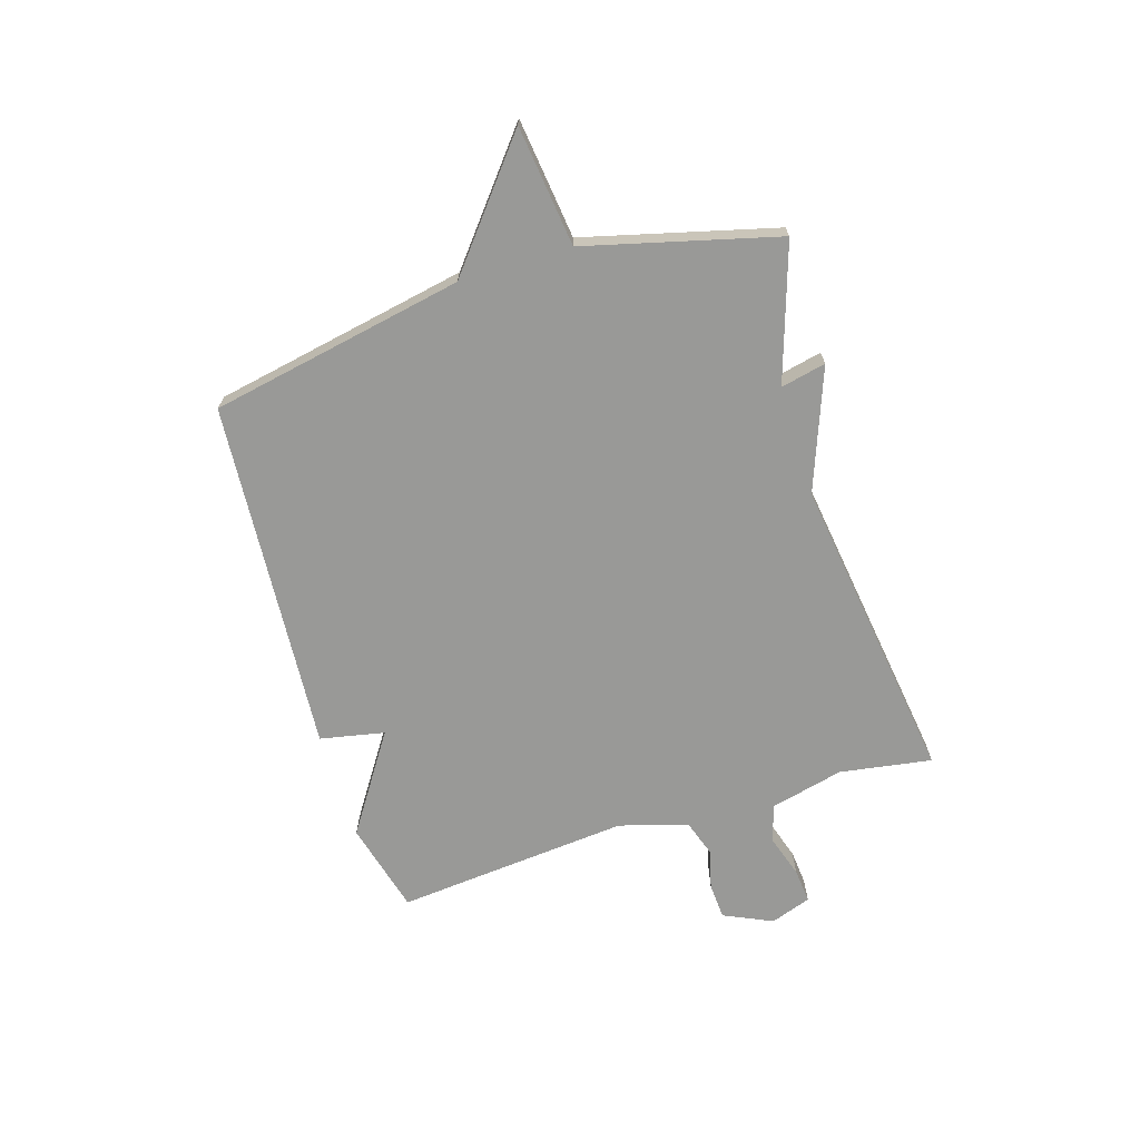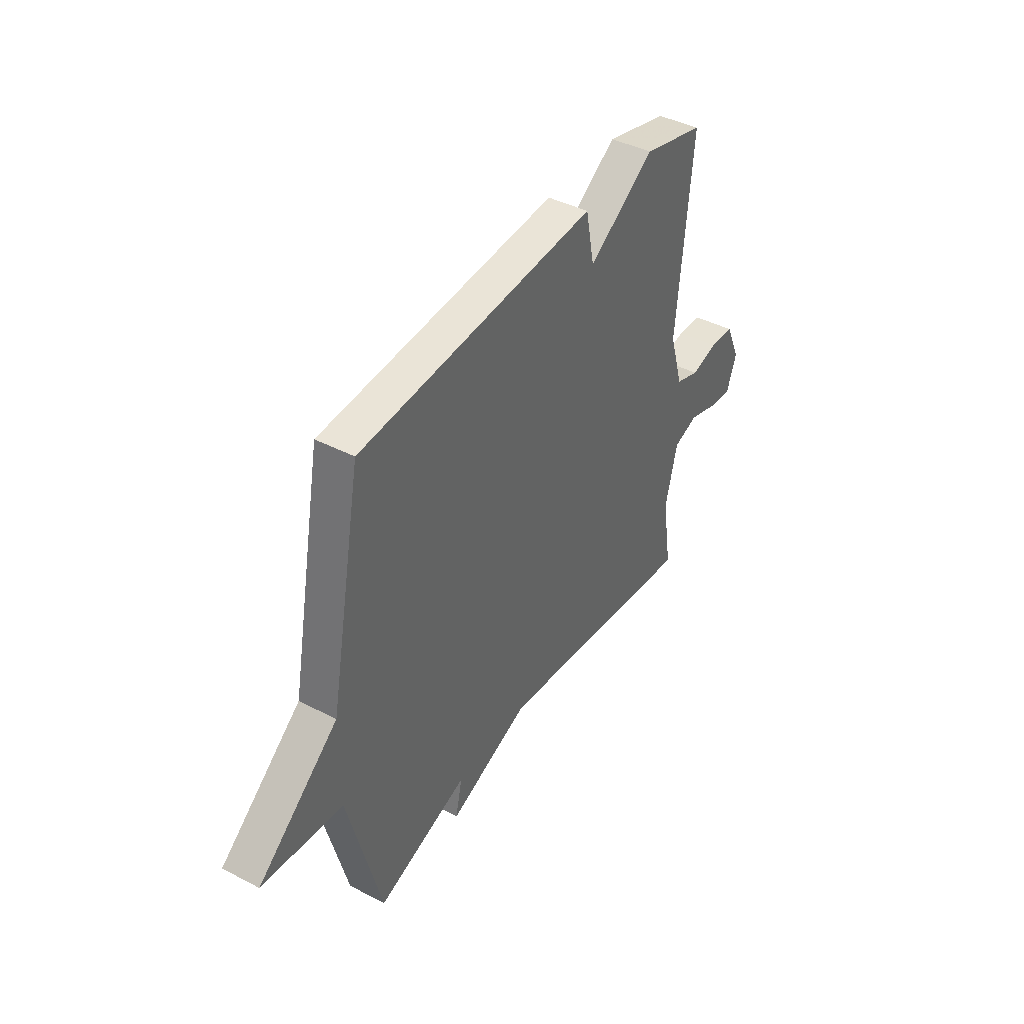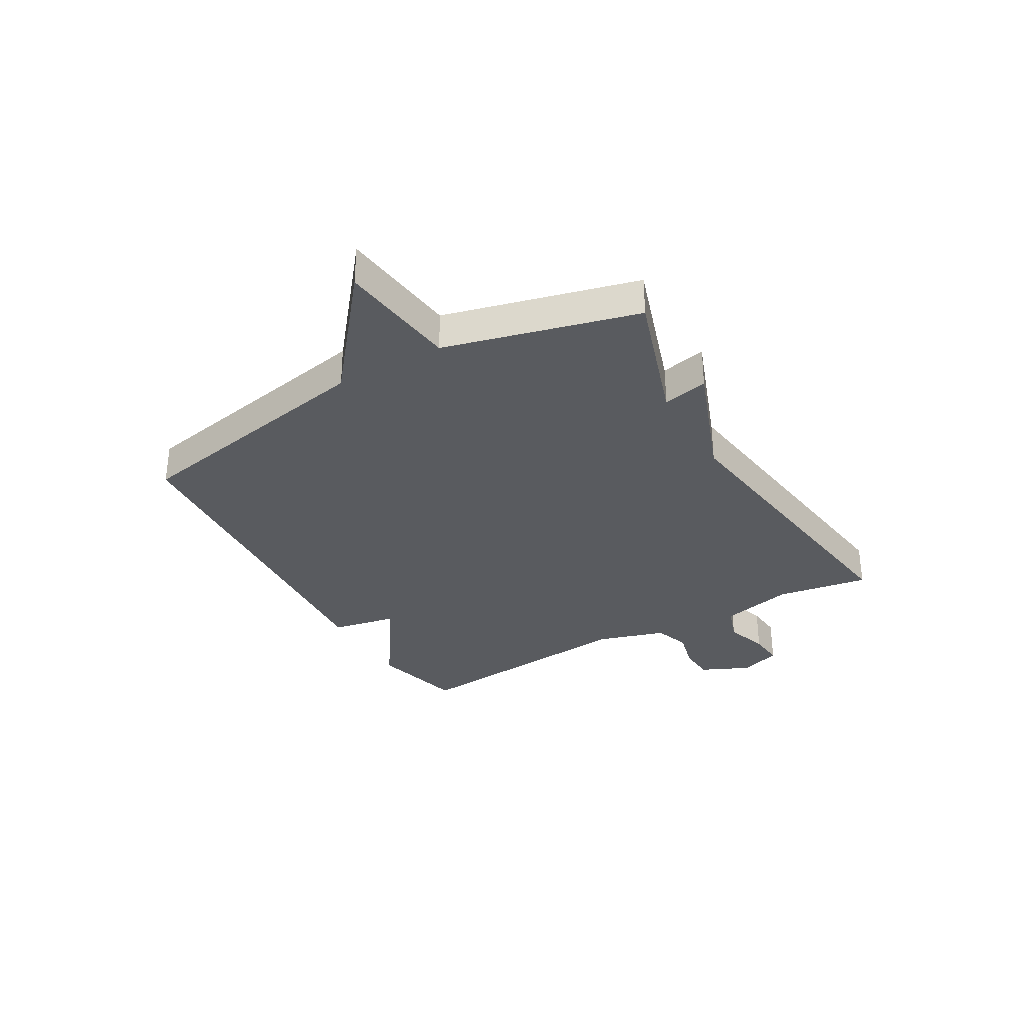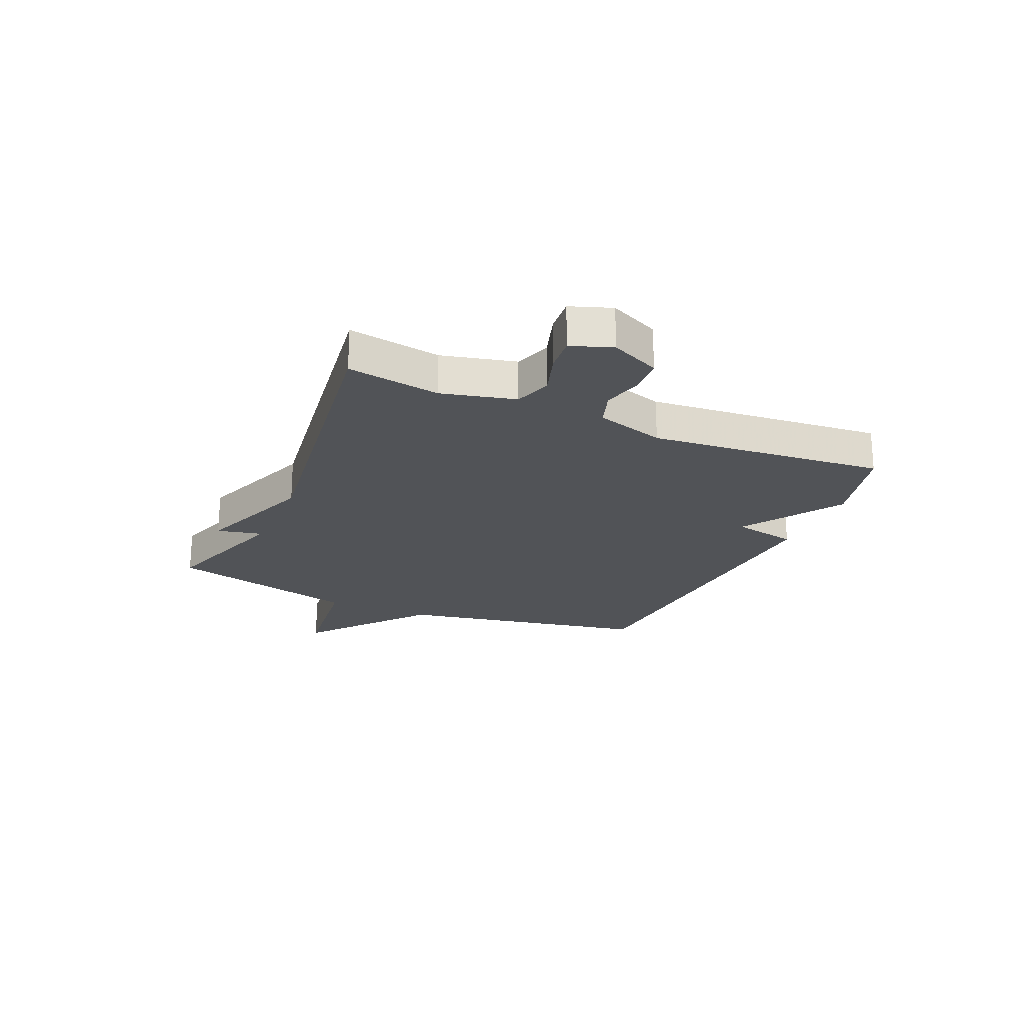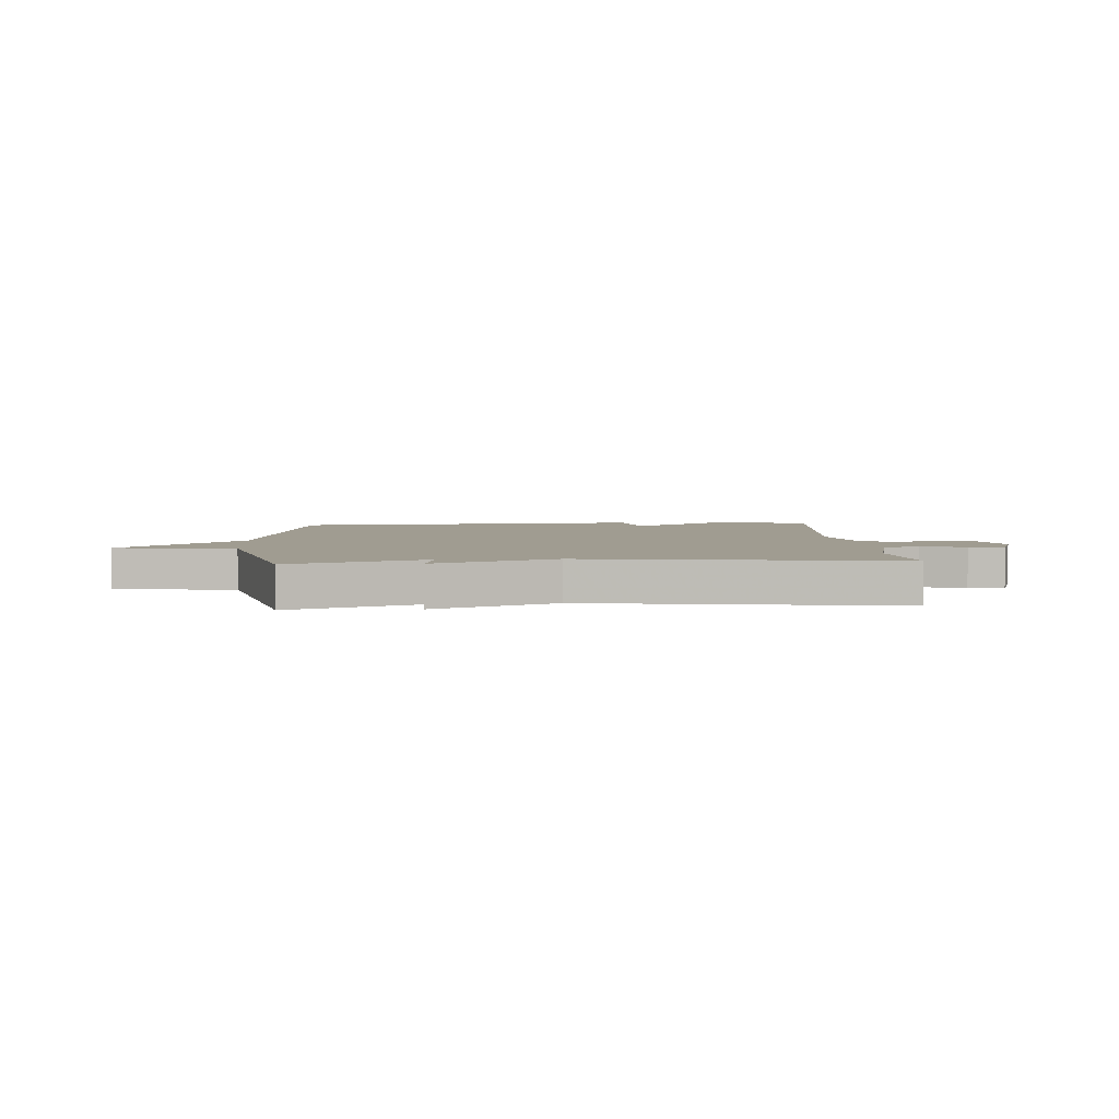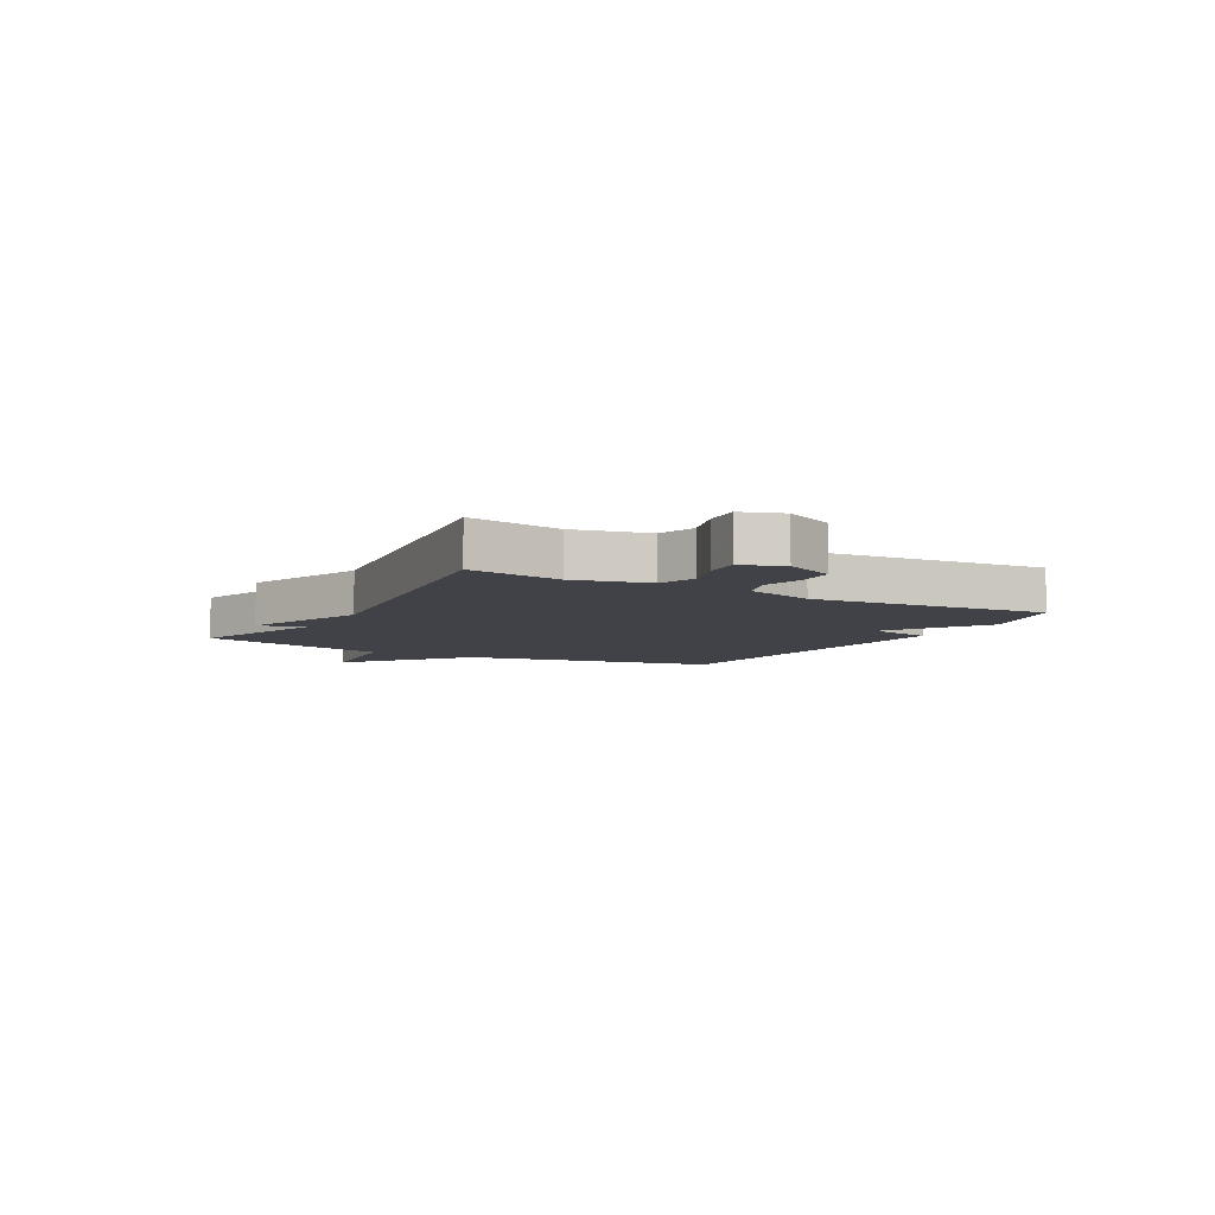
<metadata>
{"format":"obj","ext":"obj","renderer":"f3d","projection":"perspective","resolution":1024,"background":"white","views":[{"elev":-68.8,"azim":107.1,"up":"+Y"},{"elev":42.1,"azim":121.9,"up":"+Z"},{"elev":-32.5,"azim":119.8,"up":"+Y"},{"elev":-22.1,"azim":-113.7,"up":"+Y"},{"elev":4.4,"azim":176.2,"up":"+Y"},{"elev":-6.8,"azim":-119.5,"up":"+Y"}]}
</metadata>
<code>
v 0.5 0.07 -0.5
v 0.256 0.07 -0.421
v 0.274 0.07 -0.502
v 0.056 0.07 -0.421
v -0.5 0.07 -0.5
v -0.474 0.07 -0.335
v -0.506 0.07 -0.204
v -0.572 0.07 -0.182
v -0.65 0.07 -0.207
v -0.713 0.07 -0.213
v -0.739 0.07 -0.14
v -0.699 0.07 -0.052
v -0.634 0.07 -0.048
v -0.562 0.07 -0.066
v -0.498 0.07 -0.044
v -0.461 0.07 0.079
v -0.5 0.07 0.5
v -0.334 0.07 0.543
v -0.157 0.07 0.427
v -0.134 0.07 0.543
v 0.5 0.07 0.5
v 0.588 0.07 0.044
v 0.803 0.07 -0.129
v 0.588 0.07 -0.156
v 0.5 0 -0.5
v 0.256 0 -0.421
v 0.274 0 -0.502
v 0.056 0 -0.421
v -0.5 0 -0.5
v -0.474 0 -0.335
v -0.506 0 -0.204
v -0.572 0 -0.182
v -0.65 0 -0.207
v -0.713 0 -0.213
v -0.739 0 -0.14
v -0.699 0 -0.052
v -0.634 0 -0.048
v -0.562 0 -0.066
v -0.498 0 -0.044
v -0.461 0 0.079
v -0.5 0 0.5
v -0.334 0 0.543
v -0.157 0 0.427
v -0.134 0 0.543
v 0.5 0 0.5
v 0.588 0 0.044
v 0.803 0 -0.129
v 0.588 0 -0.156
f 22 23 24
f 24 1 2
f 22 24 2
f 21 22 2
f 20 21 2
f 19 20 2
f 2 3 4
f 19 2 4
f 18 19 4
f 17 18 4
f 16 17 4
f 15 16 4
f 14 15 4
f 12 13 14
f 11 12 14
f 10 11 14
f 9 10 14
f 8 9 14
f 7 8 14
f 7 14 4
f 6 7 4
f 4 5 6
f 48 47 46
f 26 25 48
f 26 48 46
f 26 46 45
f 26 45 44
f 26 44 43
f 28 27 26
f 28 26 43
f 28 43 42
f 28 42 41
f 28 41 40
f 28 40 39
f 28 39 38
f 38 37 36
f 38 36 35
f 38 35 34
f 38 34 33
f 38 33 32
f 38 32 31
f 28 38 31
f 28 31 30
f 30 29 28
f 1 25 26 2
f 2 26 27 3
f 3 27 28 4
f 4 28 29 5
f 5 29 30 6
f 6 30 31 7
f 7 31 32 8
f 8 32 33 9
f 9 33 34 10
f 10 34 35 11
f 11 35 36 12
f 12 36 37 13
f 13 37 38 14
f 14 38 39 15
f 15 39 40 16
f 16 40 41 17
f 17 41 42 18
f 18 42 43 19
f 19 43 44 20
f 20 44 45 21
f 21 45 46 22
f 22 46 47 23
f 23 47 48 24
f 24 48 25 1

</code>
